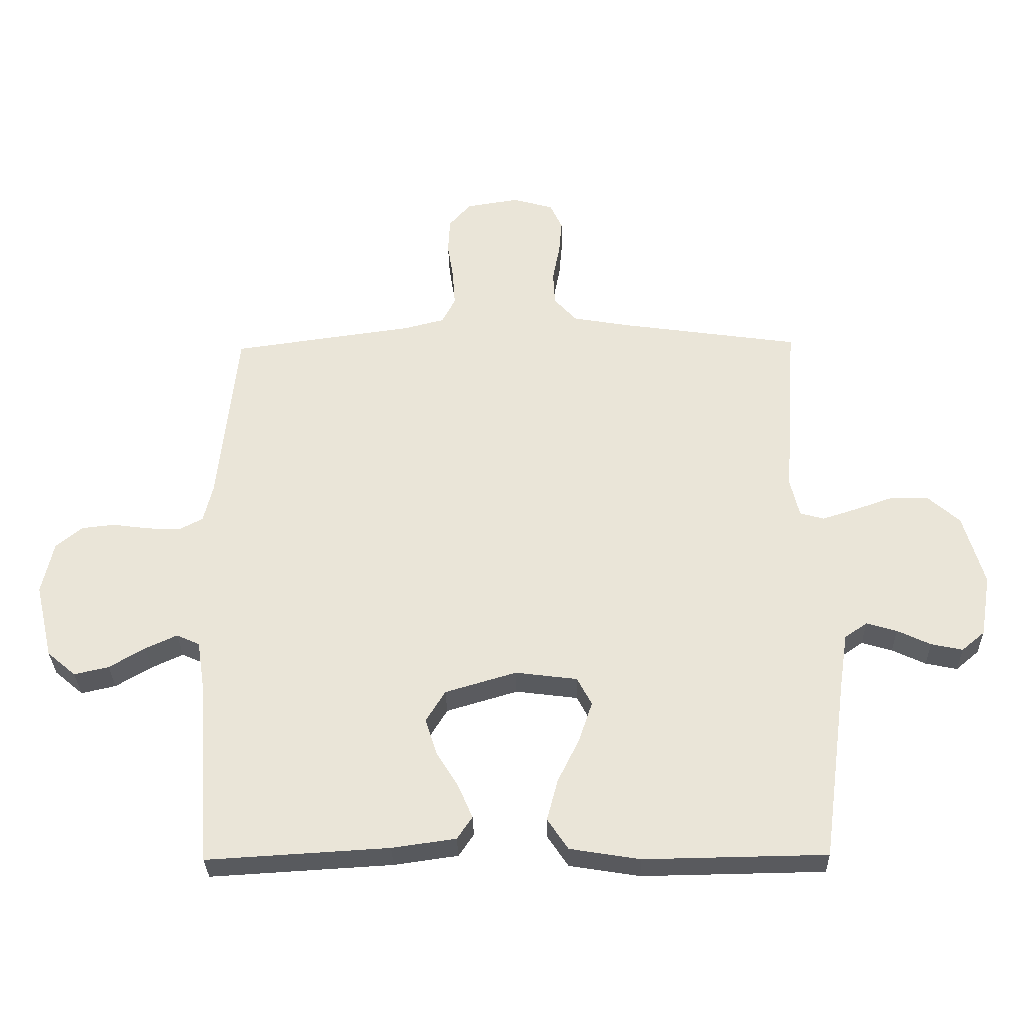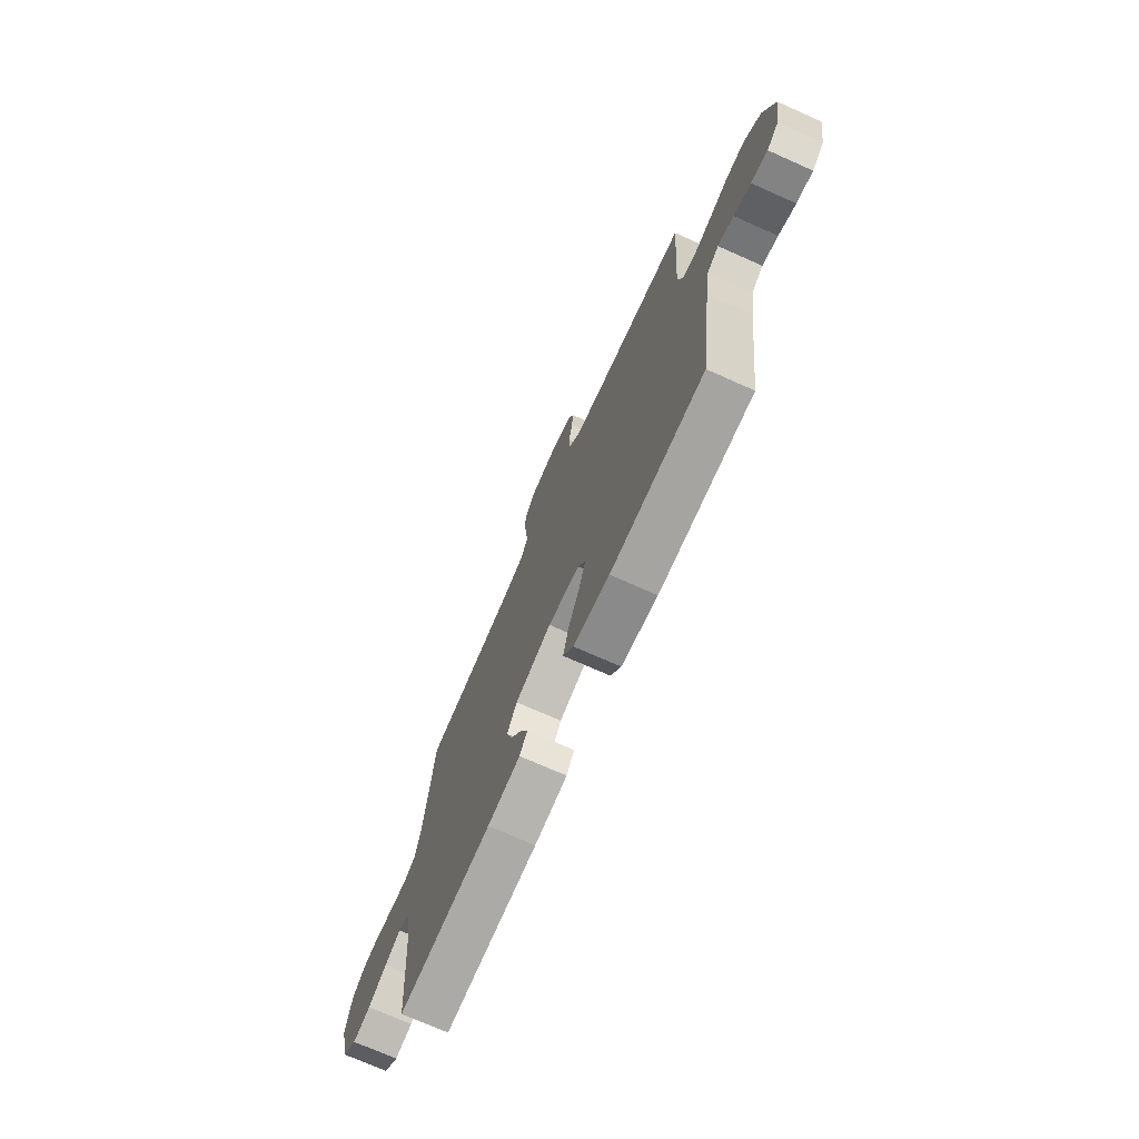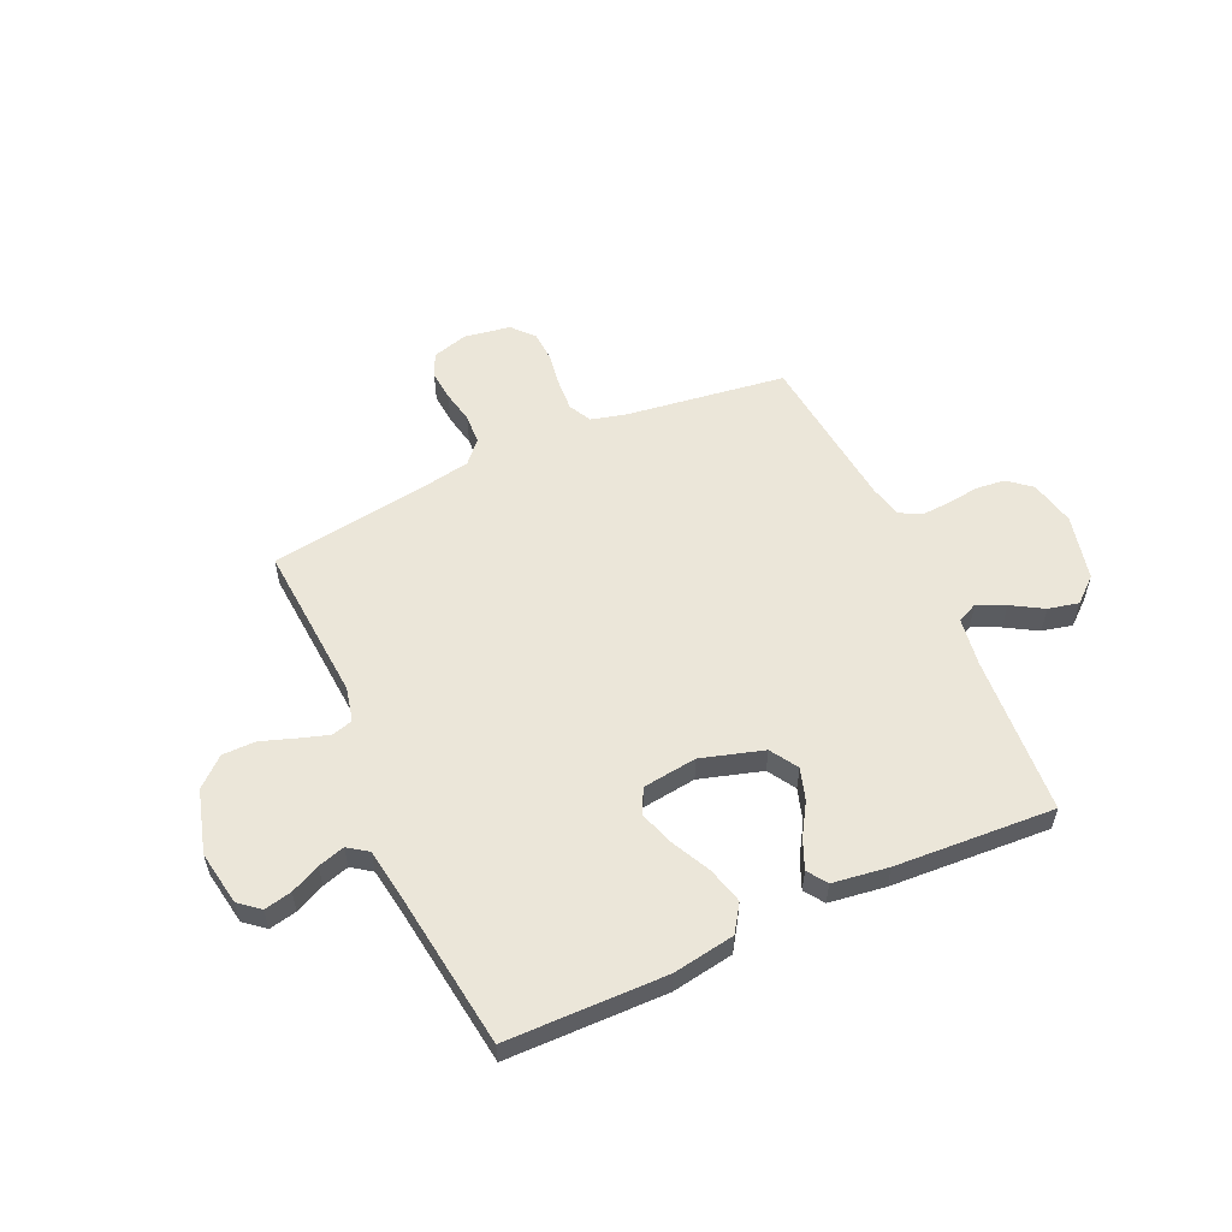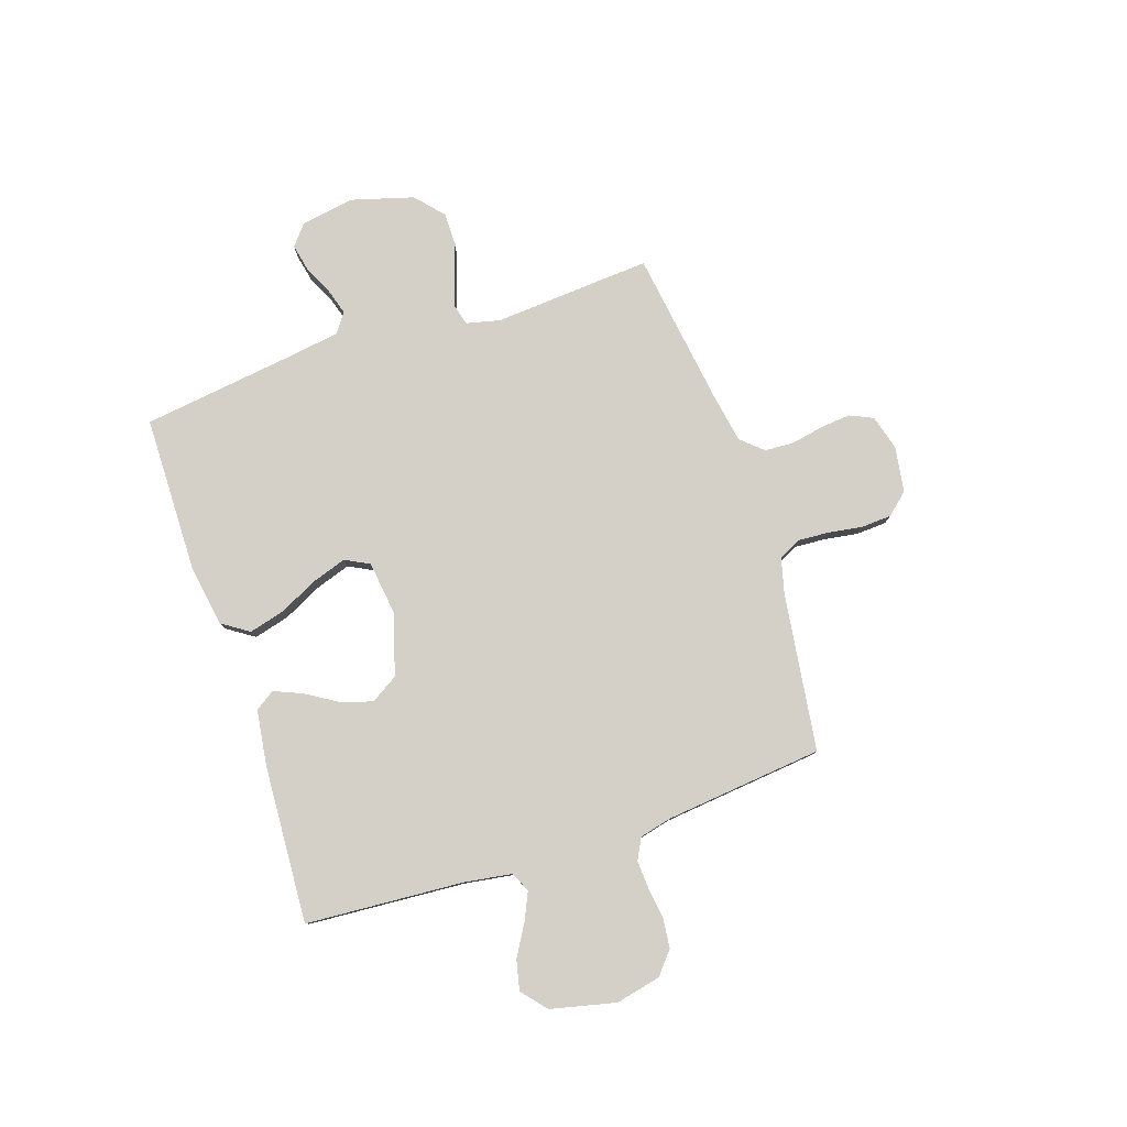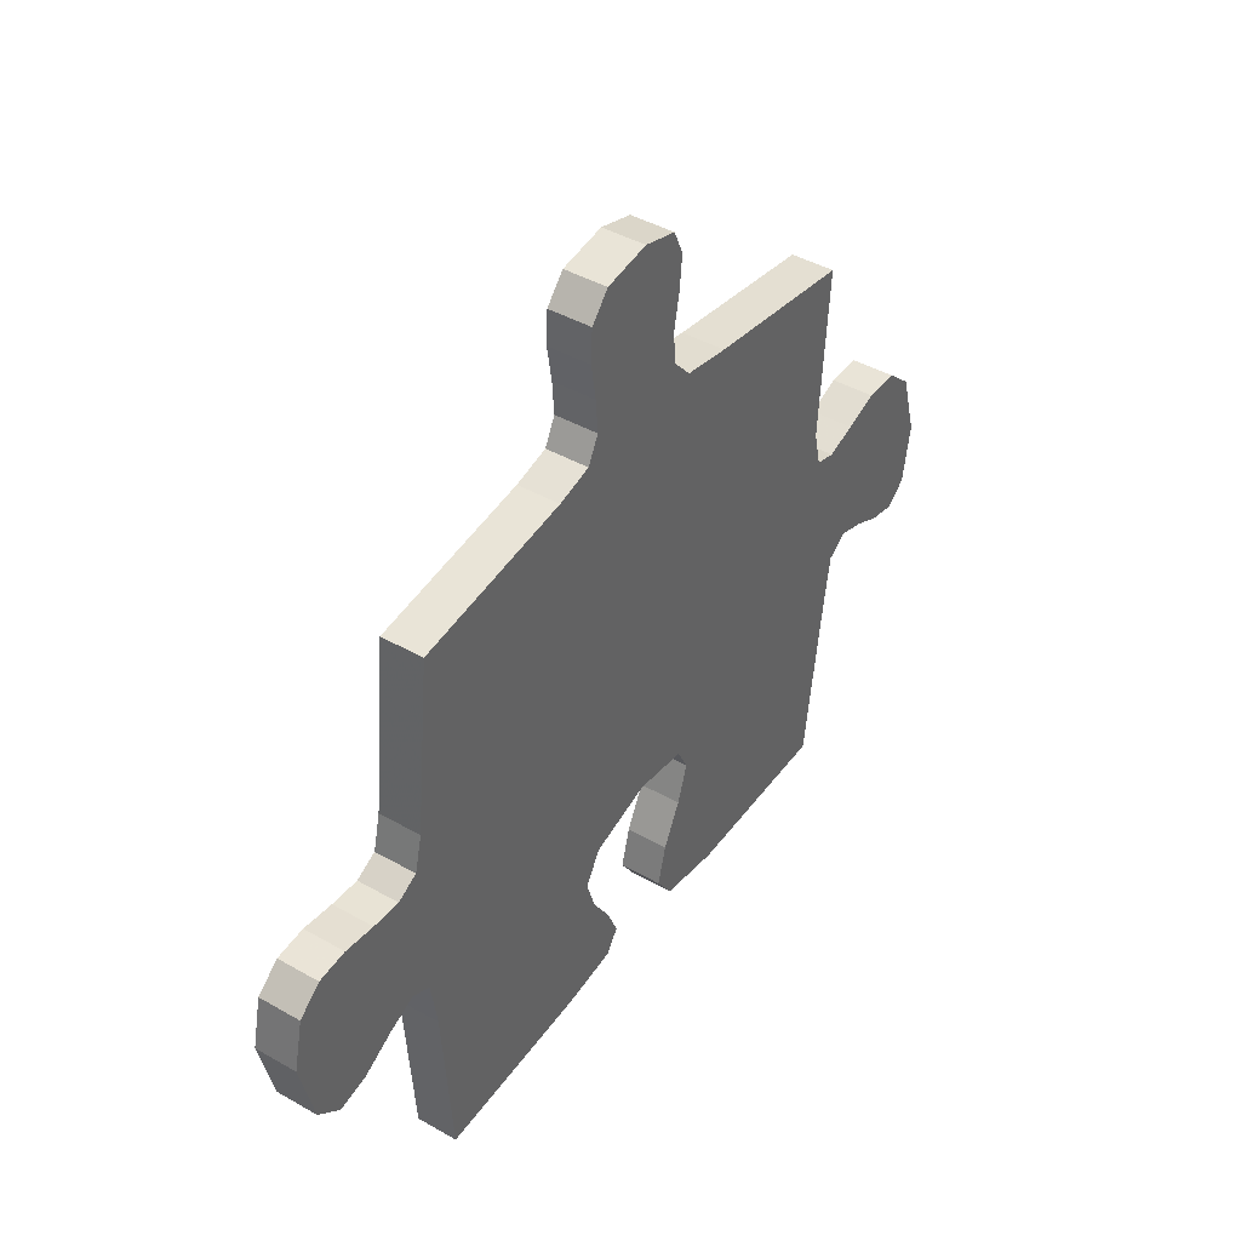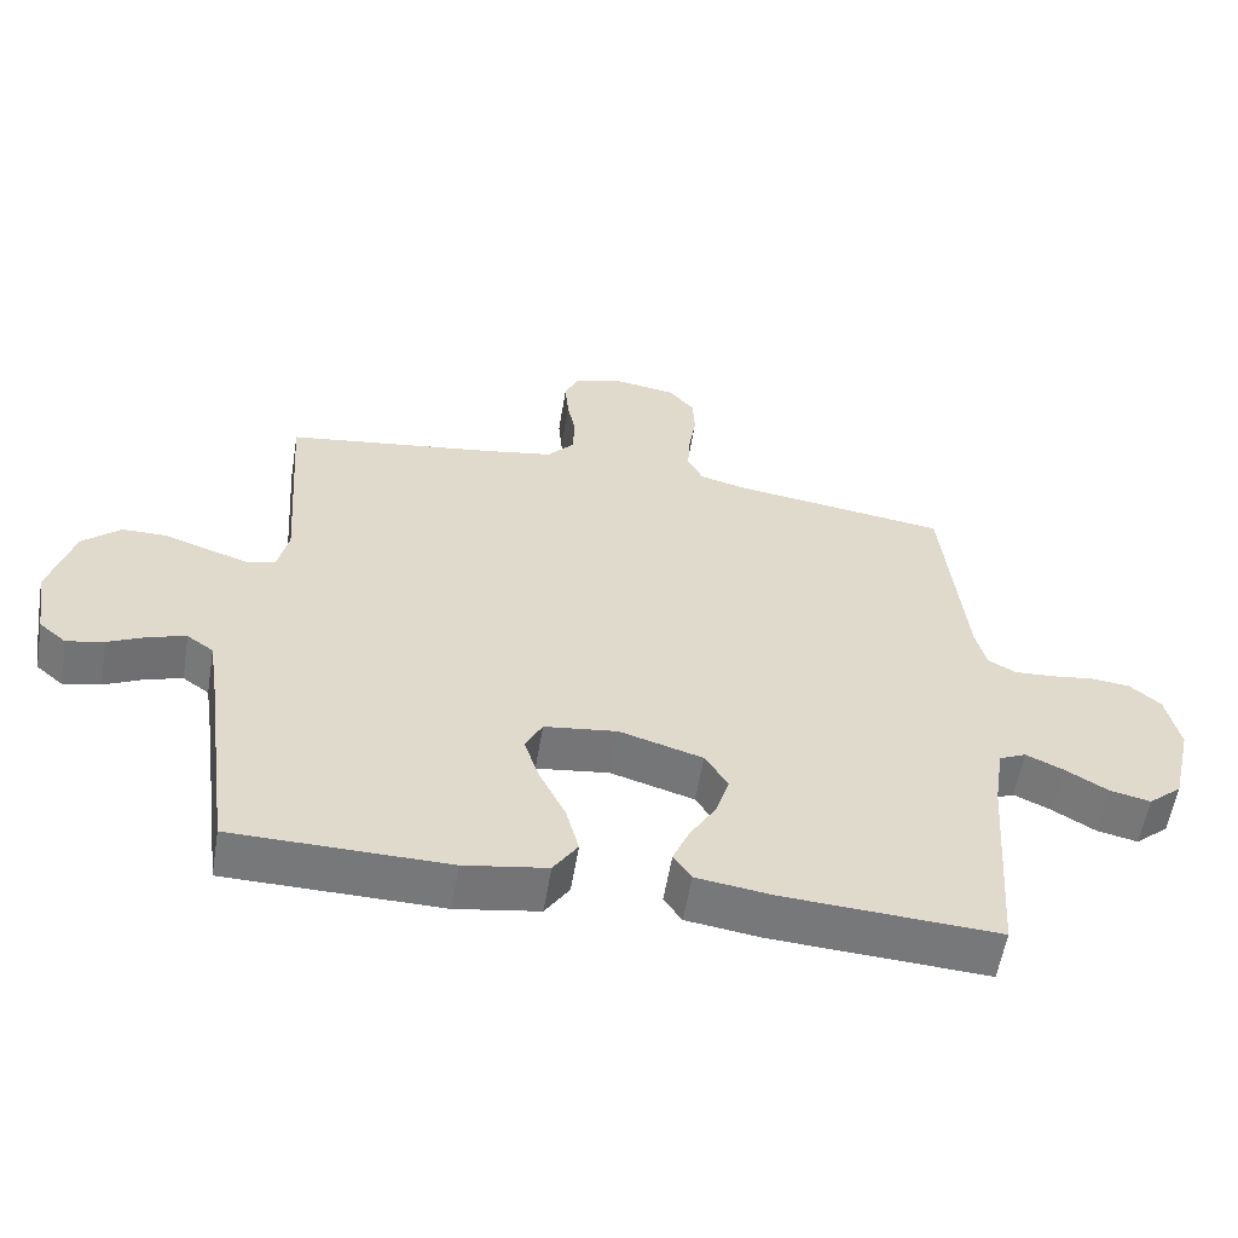
<metadata>
{"format":"obj","ext":"obj","renderer":"f3d","projection":"perspective","resolution":1024,"background":"white","views":[{"elev":-31.3,"azim":1.2,"up":"+Z"},{"elev":-72.6,"azim":66.0,"up":"+Z"},{"elev":56.3,"azim":155.5,"up":"+Y"},{"elev":79.9,"azim":-108.5,"up":"+Y"},{"elev":42.9,"azim":-55.9,"up":"+Z"},{"elev":-57.3,"azim":170.6,"up":"+Z"}]}
</metadata>
<code>
v 0.5 0.07 -0.5
v 0.2 0.07 -0.505
v 0.084 0.07 -0.486
v 0.05 0.07 -0.435
v 0.068 0.07 -0.367
v 0.104 0.07 -0.294
v 0.126 0.07 -0.228
v 0.102 0.07 -0.182
v 0 0.07 -0.169
v -0.117 0.07 -0.204
v -0.149 0.07 -0.256
v -0.13 0.07 -0.316
v -0.093 0.07 -0.376
v -0.07 0.07 -0.43
v -0.095 0.07 -0.467
v -0.2 0.07 -0.482
v -0.5 0.07 -0.5
v -0.521 0.07 -0.2
v -0.535 0.07 -0.109
v -0.573 0.07 -0.092
v -0.625 0.07 -0.116
v -0.684 0.07 -0.151
v -0.741 0.07 -0.164
v -0.788 0.07 -0.124
v -0.817 0.07 0
v -0.798 0.07 0.086
v -0.755 0.07 0.122
v -0.7 0.07 0.128
v -0.64 0.07 0.12
v -0.586 0.07 0.117
v -0.546 0.07 0.138
v -0.531 0.07 0.2
v -0.5 0.07 0.5
v -0.2 0.07 0.542
v -0.134 0.07 0.559
v -0.112 0.07 0.602
v -0.116 0.07 0.661
v -0.126 0.07 0.725
v -0.123 0.07 0.783
v -0.087 0.07 0.824
v 0 0.07 0.838
v 0.067 0.07 0.819
v 0.087 0.07 0.775
v 0.082 0.07 0.718
v 0.07 0.07 0.656
v 0.073 0.07 0.6
v 0.11 0.07 0.559
v 0.2 0.07 0.543
v 0.5 0.07 0.5
v 0.479 0.07 0.2
v 0.494 0.07 0.136
v 0.534 0.07 0.125
v 0.59 0.07 0.143
v 0.653 0.07 0.165
v 0.716 0.07 0.165
v 0.769 0.07 0.118
v 0.803 0.07 0
v 0.786 0.07 -0.102
v 0.748 0.07 -0.134
v 0.696 0.07 -0.123
v 0.641 0.07 -0.097
v 0.591 0.07 -0.082
v 0.554 0.07 -0.108
v 0.54 0.07 -0.2
v 0.5 0 -0.5
v 0.2 0 -0.505
v 0.084 0 -0.486
v 0.05 0 -0.435
v 0.068 0 -0.367
v 0.104 0 -0.294
v 0.126 0 -0.228
v 0.102 0 -0.182
v 0 0 -0.169
v -0.117 0 -0.204
v -0.149 0 -0.256
v -0.13 0 -0.316
v -0.093 0 -0.376
v -0.07 0 -0.43
v -0.095 0 -0.467
v -0.2 0 -0.482
v -0.5 0 -0.5
v -0.521 0 -0.2
v -0.535 0 -0.109
v -0.573 0 -0.092
v -0.625 0 -0.116
v -0.684 0 -0.151
v -0.741 0 -0.164
v -0.788 0 -0.124
v -0.817 0 0
v -0.798 0 0.086
v -0.755 0 0.122
v -0.7 0 0.128
v -0.64 0 0.12
v -0.586 0 0.117
v -0.546 0 0.138
v -0.531 0 0.2
v -0.5 0 0.5
v -0.2 0 0.542
v -0.134 0 0.559
v -0.112 0 0.602
v -0.116 0 0.661
v -0.126 0 0.725
v -0.123 0 0.783
v -0.087 0 0.824
v 0 0 0.838
v 0.067 0 0.819
v 0.087 0 0.775
v 0.082 0 0.718
v 0.07 0 0.656
v 0.073 0 0.6
v 0.11 0 0.559
v 0.2 0 0.543
v 0.5 0 0.5
v 0.479 0 0.2
v 0.494 0 0.136
v 0.534 0 0.125
v 0.59 0 0.143
v 0.653 0 0.165
v 0.716 0 0.165
v 0.769 0 0.118
v 0.803 0 0
v 0.786 0 -0.102
v 0.748 0 -0.134
v 0.696 0 -0.123
v 0.641 0 -0.097
v 0.591 0 -0.082
v 0.554 0 -0.108
v 0.54 0 -0.2
f 59 60 61
f 58 59 61
f 57 58 61
f 56 57 61
f 55 56 61
f 54 55 61
f 53 54 61
f 52 53 61 62
f 51 52 62 63
f 48 49 50
f 47 48 50 51
f 43 44 45
f 42 43 45
f 41 42 45
f 40 41 45
f 39 40 45
f 38 39 45
f 37 38 45
f 36 37 45 46
f 35 36 46 47
f 32 33 34
f 51 63 64
f 47 51 64
f 35 47 64
f 34 35 64
f 32 34 64
f 31 32 64
f 27 28 29
f 26 27 29
f 25 26 29
f 24 25 29
f 23 24 29
f 22 23 29
f 21 22 29
f 16 17 18
f 15 16 18
f 14 15 18
f 13 14 18
f 12 13 18
f 11 12 18 19
f 10 11 19 20
f 4 5 6
f 3 4 6
f 2 3 6
f 1 2 6
f 64 1 6
f 64 6 7
f 30 31 64
f 20 21 29 30
f 9 10 20 30
f 8 9 30 64
f 7 8 64
f 125 124 123
f 125 123 122
f 125 122 121
f 125 121 120
f 125 120 119
f 125 119 118
f 125 118 117
f 126 125 117 116
f 127 126 116 115
f 114 113 112
f 115 114 112 111
f 109 108 107
f 109 107 106
f 109 106 105
f 109 105 104
f 109 104 103
f 109 103 102
f 109 102 101
f 110 109 101 100
f 111 110 100 99
f 98 97 96
f 128 127 115
f 128 115 111
f 128 111 99
f 128 99 98
f 128 98 96
f 128 96 95
f 93 92 91
f 93 91 90
f 93 90 89
f 93 89 88
f 93 88 87
f 93 87 86
f 93 86 85
f 82 81 80
f 82 80 79
f 82 79 78
f 82 78 77
f 82 77 76
f 83 82 76 75
f 84 83 75 74
f 70 69 68
f 70 68 67
f 70 67 66
f 70 66 65
f 70 65 128
f 71 70 128
f 128 95 94
f 94 93 85 84
f 94 84 74 73
f 128 94 73 72
f 128 72 71
f 1 65 66 2
f 2 66 67 3
f 3 67 68 4
f 4 68 69 5
f 5 69 70 6
f 6 70 71 7
f 7 71 72 8
f 8 72 73 9
f 9 73 74 10
f 10 74 75 11
f 11 75 76 12
f 12 76 77 13
f 13 77 78 14
f 14 78 79 15
f 15 79 80 16
f 16 80 81 17
f 17 81 82 18
f 18 82 83 19
f 19 83 84 20
f 20 84 85 21
f 21 85 86 22
f 22 86 87 23
f 23 87 88 24
f 24 88 89 25
f 25 89 90 26
f 26 90 91 27
f 27 91 92 28
f 28 92 93 29
f 29 93 94 30
f 30 94 95 31
f 31 95 96 32
f 32 96 97 33
f 33 97 98 34
f 34 98 99 35
f 35 99 100 36
f 36 100 101 37
f 37 101 102 38
f 38 102 103 39
f 39 103 104 40
f 40 104 105 41
f 41 105 106 42
f 42 106 107 43
f 43 107 108 44
f 44 108 109 45
f 45 109 110 46
f 46 110 111 47
f 47 111 112 48
f 48 112 113 49
f 49 113 114 50
f 50 114 115 51
f 51 115 116 52
f 52 116 117 53
f 53 117 118 54
f 54 118 119 55
f 55 119 120 56
f 56 120 121 57
f 57 121 122 58
f 58 122 123 59
f 59 123 124 60
f 60 124 125 61
f 61 125 126 62
f 62 126 127 63
f 63 127 128 64
f 64 128 65 1

</code>
